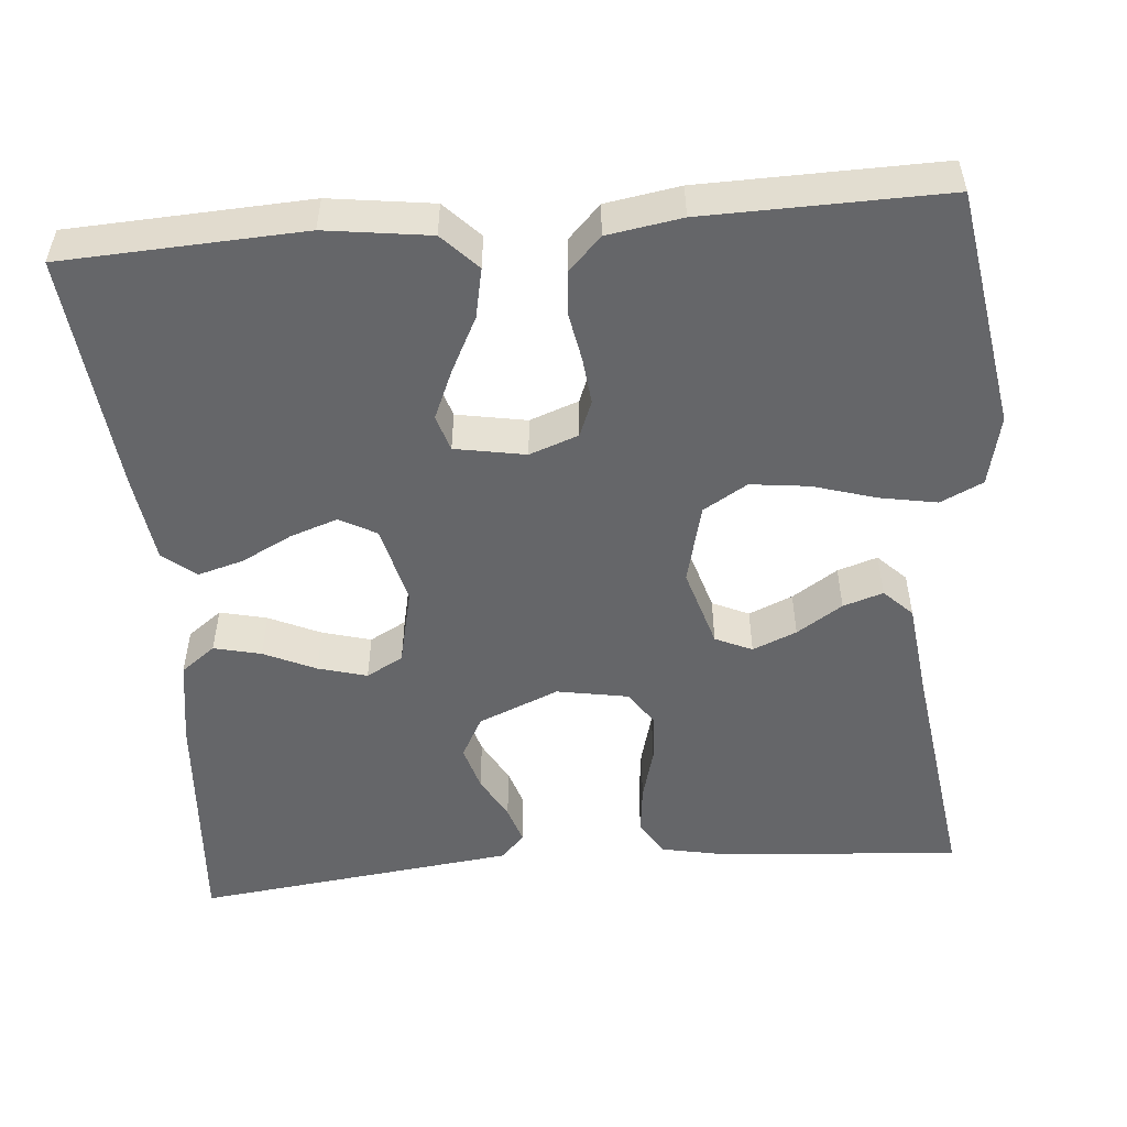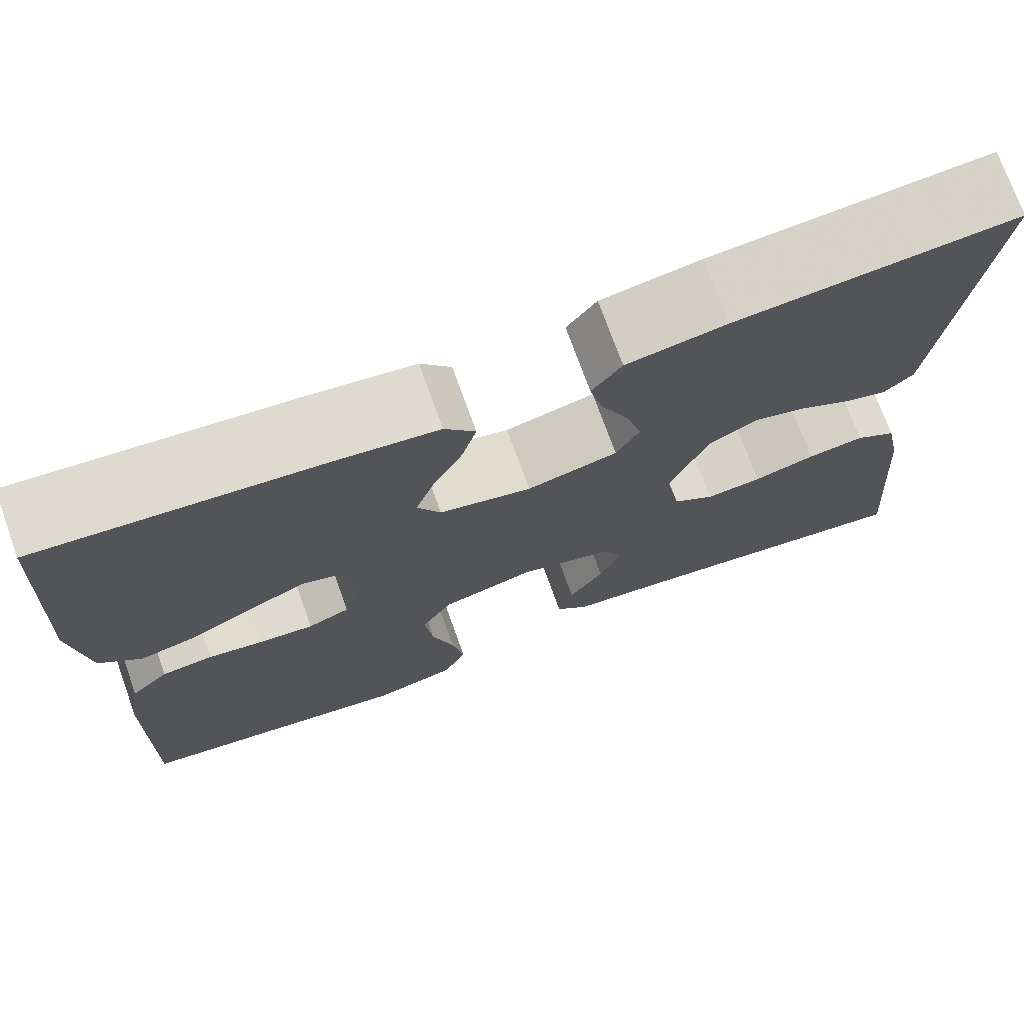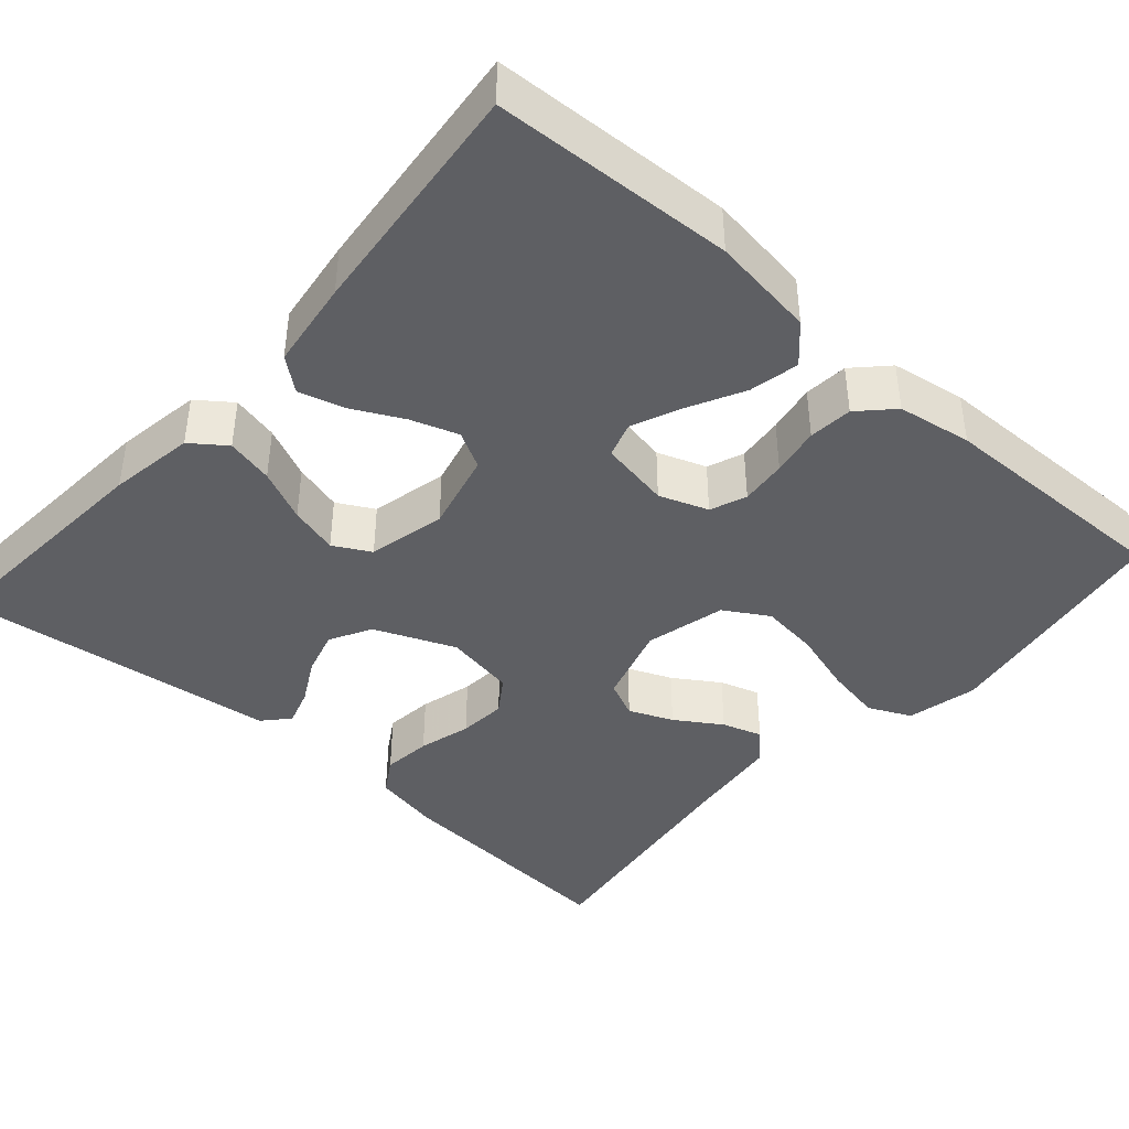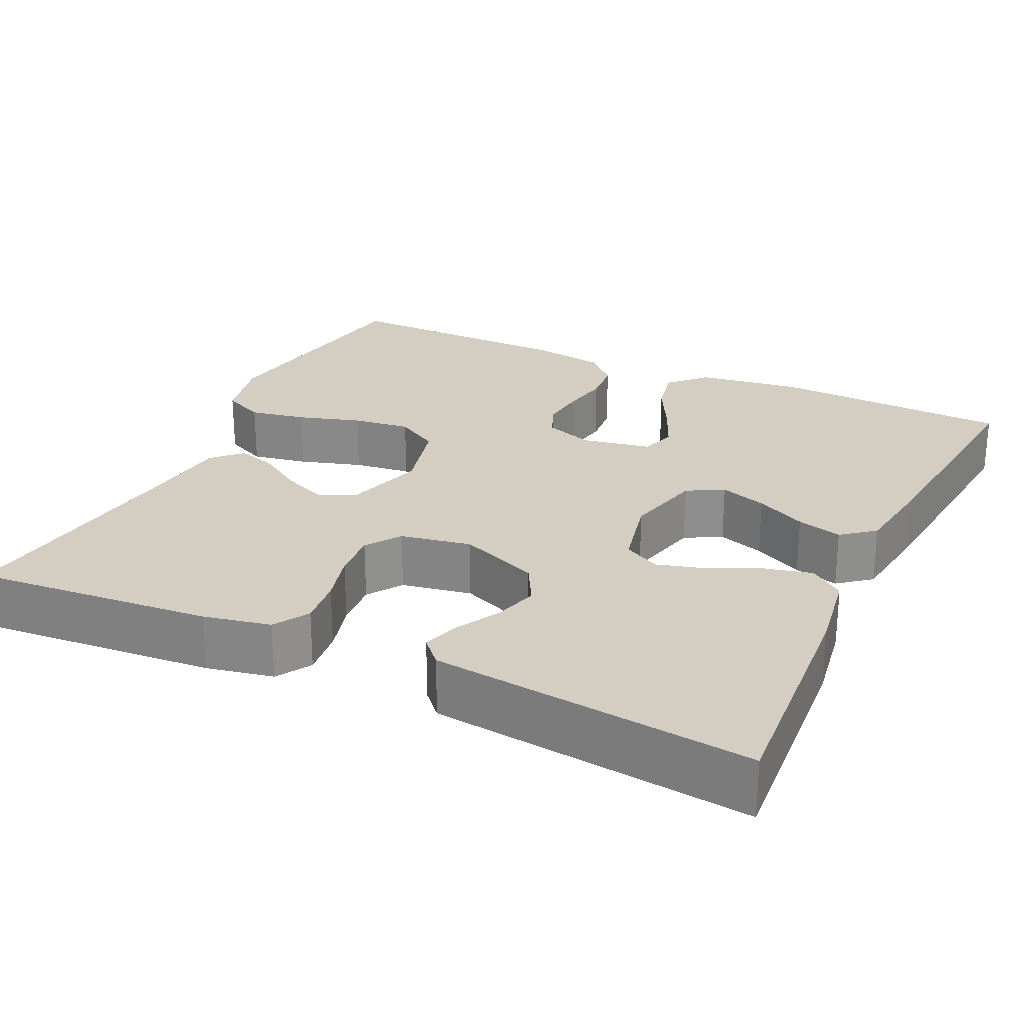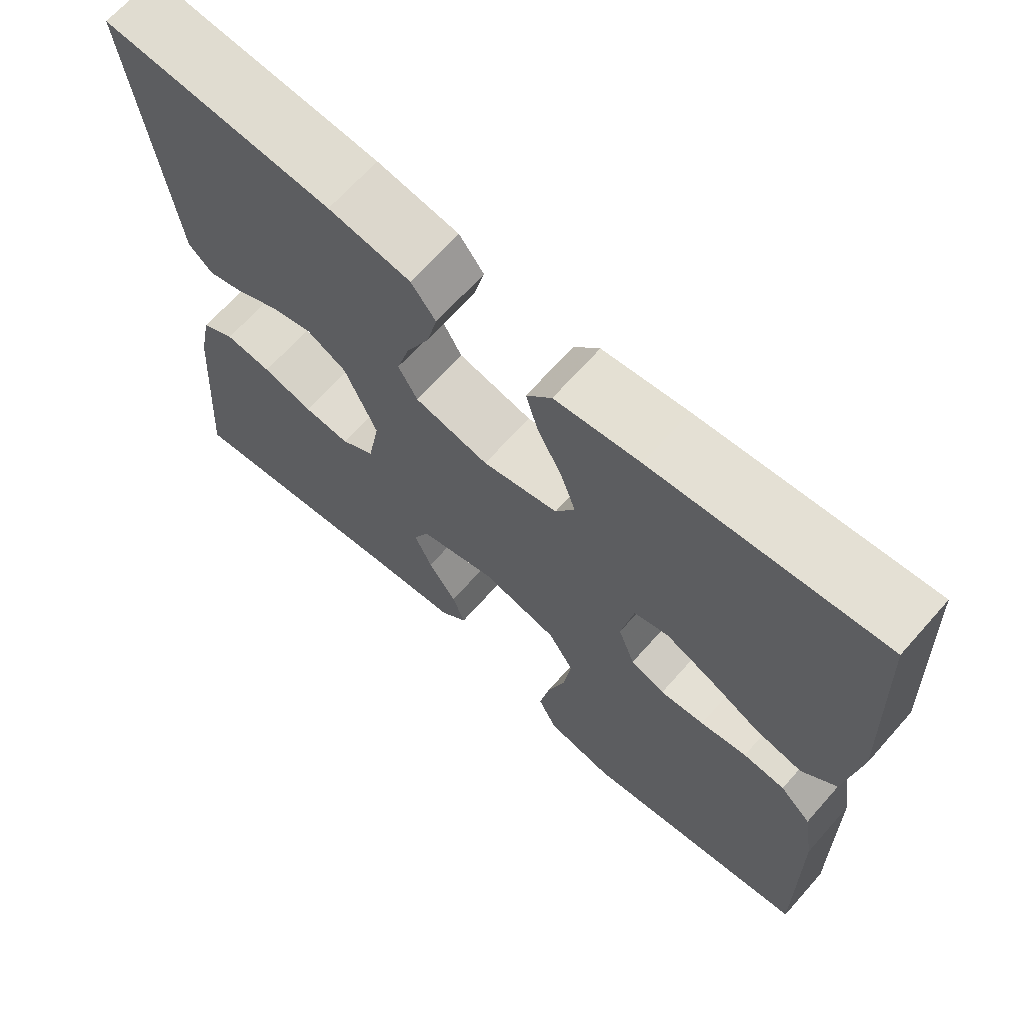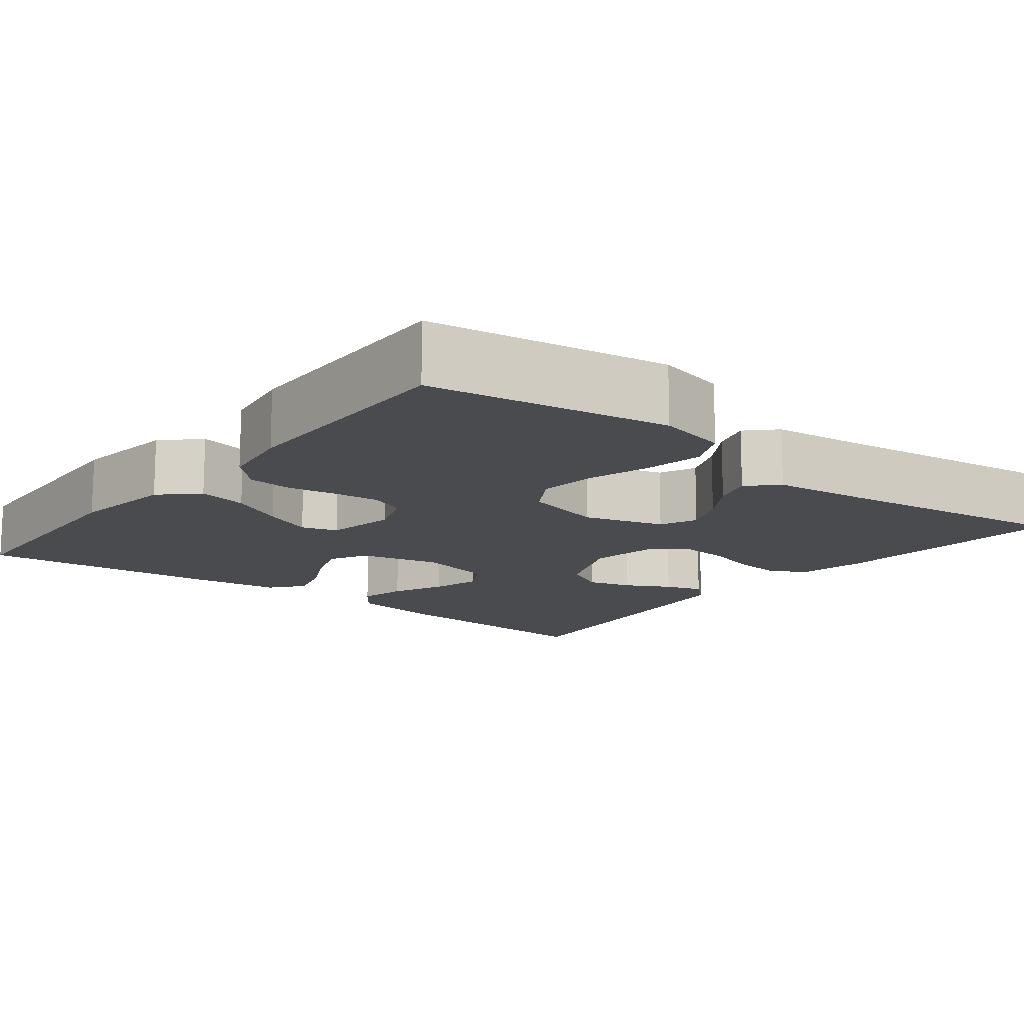
<metadata>
{"format":"obj","ext":"obj","renderer":"f3d","projection":"perspective","resolution":1024,"background":"white","views":[{"elev":-51.8,"azim":95.0,"up":"+Y"},{"elev":73.4,"azim":160.2,"up":"+Z"},{"elev":-41.7,"azim":48.6,"up":"+Y"},{"elev":25.3,"azim":-64.8,"up":"+Y"},{"elev":67.6,"azim":41.6,"up":"+Z"},{"elev":-14.0,"azim":141.8,"up":"+Y"}]}
</metadata>
<code>
v -0.5 0.07 0.5
v -0.2 0.07 0.478
v -0.093 0.07 0.461
v -0.061 0.07 0.418
v -0.075 0.07 0.359
v -0.105 0.07 0.294
v -0.122 0.07 0.233
v -0.097 0.07 0.187
v 0 0.07 0.165
v 0.099 0.07 0.189
v 0.124 0.07 0.235
v 0.104 0.07 0.294
v 0.072 0.07 0.357
v 0.056 0.07 0.414
v 0.089 0.07 0.455
v 0.2 0.07 0.47
v 0.5 0.07 0.5
v 0.514 0.07 0.2
v 0.496 0.07 0.07
v 0.451 0.07 0.027
v 0.389 0.07 0.04
v 0.321 0.07 0.075
v 0.259 0.07 0.102
v 0.214 0.07 0.088
v 0.198 0.07 0
v 0.22 0.07 -0.061
v 0.265 0.07 -0.079
v 0.323 0.07 -0.073
v 0.384 0.07 -0.062
v 0.439 0.07 -0.067
v 0.48 0.07 -0.107
v 0.495 0.07 -0.2
v 0.5 0.07 -0.5
v 0.2 0.07 -0.548
v 0.112 0.07 -0.528
v 0.087 0.07 -0.475
v 0.1 0.07 -0.404
v 0.124 0.07 -0.325
v 0.133 0.07 -0.252
v 0.1 0.07 -0.197
v 0 0.07 -0.172
v -0.1 0.07 -0.202
v -0.121 0.07 -0.248
v -0.098 0.07 -0.303
v -0.061 0.07 -0.36
v -0.045 0.07 -0.41
v -0.08 0.07 -0.445
v -0.2 0.07 -0.459
v -0.5 0.07 -0.5
v -0.477 0.07 -0.2
v -0.46 0.07 -0.116
v -0.416 0.07 -0.089
v -0.355 0.07 -0.096
v -0.289 0.07 -0.114
v -0.229 0.07 -0.119
v -0.185 0.07 -0.089
v -0.169 0.07 0
v -0.211 0.07 0.101
v -0.263 0.07 0.129
v -0.319 0.07 0.113
v -0.374 0.07 0.083
v -0.421 0.07 0.068
v -0.453 0.07 0.097
v -0.465 0.07 0.2
v -0.5 0 0.5
v -0.2 0 0.478
v -0.093 0 0.461
v -0.061 0 0.418
v -0.075 0 0.359
v -0.105 0 0.294
v -0.122 0 0.233
v -0.097 0 0.187
v 0 0 0.165
v 0.099 0 0.189
v 0.124 0 0.235
v 0.104 0 0.294
v 0.072 0 0.357
v 0.056 0 0.414
v 0.089 0 0.455
v 0.2 0 0.47
v 0.5 0 0.5
v 0.514 0 0.2
v 0.496 0 0.07
v 0.451 0 0.027
v 0.389 0 0.04
v 0.321 0 0.075
v 0.259 0 0.102
v 0.214 0 0.088
v 0.198 0 0
v 0.22 0 -0.061
v 0.265 0 -0.079
v 0.323 0 -0.073
v 0.384 0 -0.062
v 0.439 0 -0.067
v 0.48 0 -0.107
v 0.495 0 -0.2
v 0.5 0 -0.5
v 0.2 0 -0.548
v 0.112 0 -0.528
v 0.087 0 -0.475
v 0.1 0 -0.404
v 0.124 0 -0.325
v 0.133 0 -0.252
v 0.1 0 -0.197
v 0 0 -0.172
v -0.1 0 -0.202
v -0.121 0 -0.248
v -0.098 0 -0.303
v -0.061 0 -0.36
v -0.045 0 -0.41
v -0.08 0 -0.445
v -0.2 0 -0.459
v -0.5 0 -0.5
v -0.477 0 -0.2
v -0.46 0 -0.116
v -0.416 0 -0.089
v -0.355 0 -0.096
v -0.289 0 -0.114
v -0.229 0 -0.119
v -0.185 0 -0.089
v -0.169 0 0
v -0.211 0 0.101
v -0.263 0 0.129
v -0.319 0 0.113
v -0.374 0 0.083
v -0.421 0 0.068
v -0.453 0 0.097
v -0.465 0 0.2
f 61 62 63 64
f 60 61 64 1
f 59 60 1 2
f 58 59 2 3
f 57 58 3
f 51 52 53 54
f 51 54 55
f 48 49 50 51
f 48 51 55
f 47 48 55 56
f 44 45 46 47
f 43 44 47
f 35 36 37 38
f 35 38 39
f 34 35 39
f 33 34 39
f 32 33 39 40
f 28 29 30 31
f 27 28 31 32
f 26 27 32 40
f 19 20 21 22
f 19 22 23
f 18 19 23
f 17 18 23 24
f 15 16 17 24
f 12 13 14 15
f 11 12 15 24
f 3 4 5 6
f 3 6 7
f 57 3 7
f 56 57 7 8
f 43 47 56
f 42 43 56 8
f 41 42 8 9
f 25 26 40 41
f 25 41 9 10
f 10 11 24 25
f 128 127 126 125
f 65 128 125 124
f 66 65 124 123
f 67 66 123 122
f 67 122 121
f 118 117 116 115
f 119 118 115
f 115 114 113 112
f 119 115 112
f 120 119 112 111
f 111 110 109 108
f 111 108 107
f 102 101 100 99
f 103 102 99
f 103 99 98
f 103 98 97
f 104 103 97 96
f 95 94 93 92
f 96 95 92 91
f 104 96 91 90
f 86 85 84 83
f 87 86 83
f 87 83 82
f 88 87 82 81
f 88 81 80 79
f 79 78 77 76
f 88 79 76 75
f 70 69 68 67
f 71 70 67
f 71 67 121
f 72 71 121 120
f 120 111 107
f 72 120 107 106
f 73 72 106 105
f 105 104 90 89
f 74 73 105 89
f 89 88 75 74
f 1 65 66 2
f 2 66 67 3
f 3 67 68 4
f 4 68 69 5
f 5 69 70 6
f 6 70 71 7
f 7 71 72 8
f 8 72 73 9
f 9 73 74 10
f 10 74 75 11
f 11 75 76 12
f 12 76 77 13
f 13 77 78 14
f 14 78 79 15
f 15 79 80 16
f 16 80 81 17
f 17 81 82 18
f 18 82 83 19
f 19 83 84 20
f 20 84 85 21
f 21 85 86 22
f 22 86 87 23
f 23 87 88 24
f 24 88 89 25
f 25 89 90 26
f 26 90 91 27
f 27 91 92 28
f 28 92 93 29
f 29 93 94 30
f 30 94 95 31
f 31 95 96 32
f 32 96 97 33
f 33 97 98 34
f 34 98 99 35
f 35 99 100 36
f 36 100 101 37
f 37 101 102 38
f 38 102 103 39
f 39 103 104 40
f 40 104 105 41
f 41 105 106 42
f 42 106 107 43
f 43 107 108 44
f 44 108 109 45
f 45 109 110 46
f 46 110 111 47
f 47 111 112 48
f 48 112 113 49
f 49 113 114 50
f 50 114 115 51
f 51 115 116 52
f 52 116 117 53
f 53 117 118 54
f 54 118 119 55
f 55 119 120 56
f 56 120 121 57
f 57 121 122 58
f 58 122 123 59
f 59 123 124 60
f 60 124 125 61
f 61 125 126 62
f 62 126 127 63
f 63 127 128 64
f 64 128 65 1

</code>
